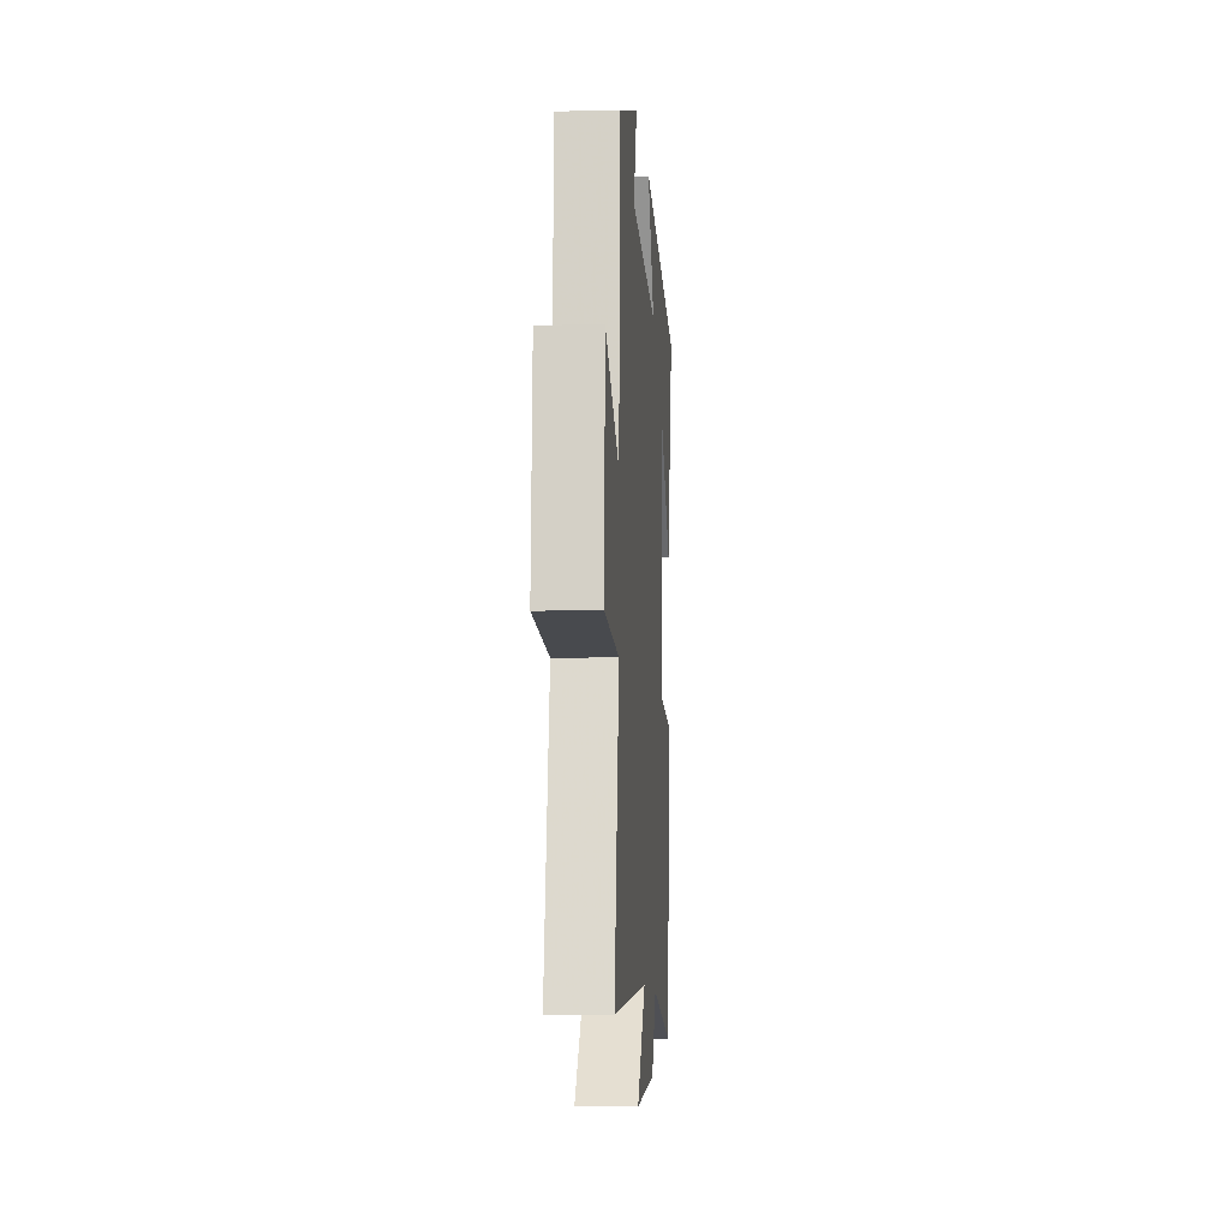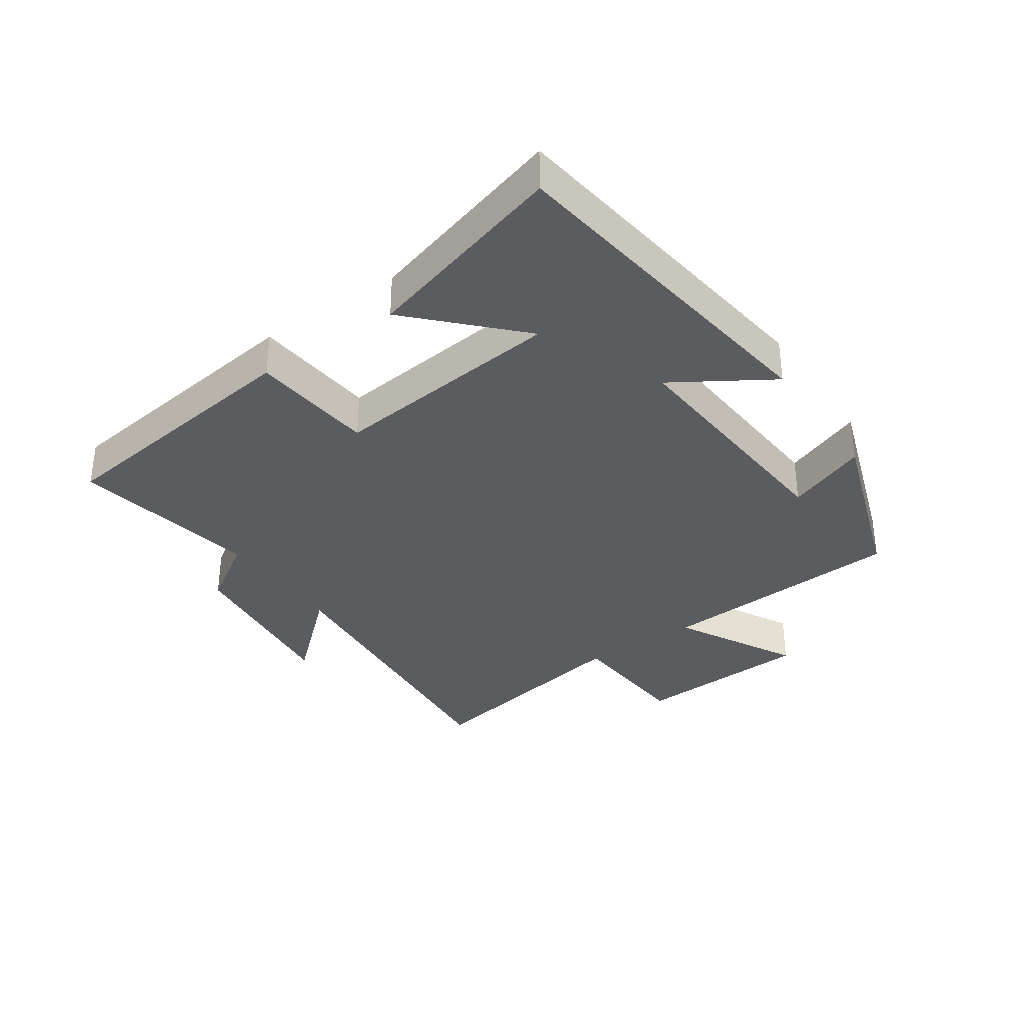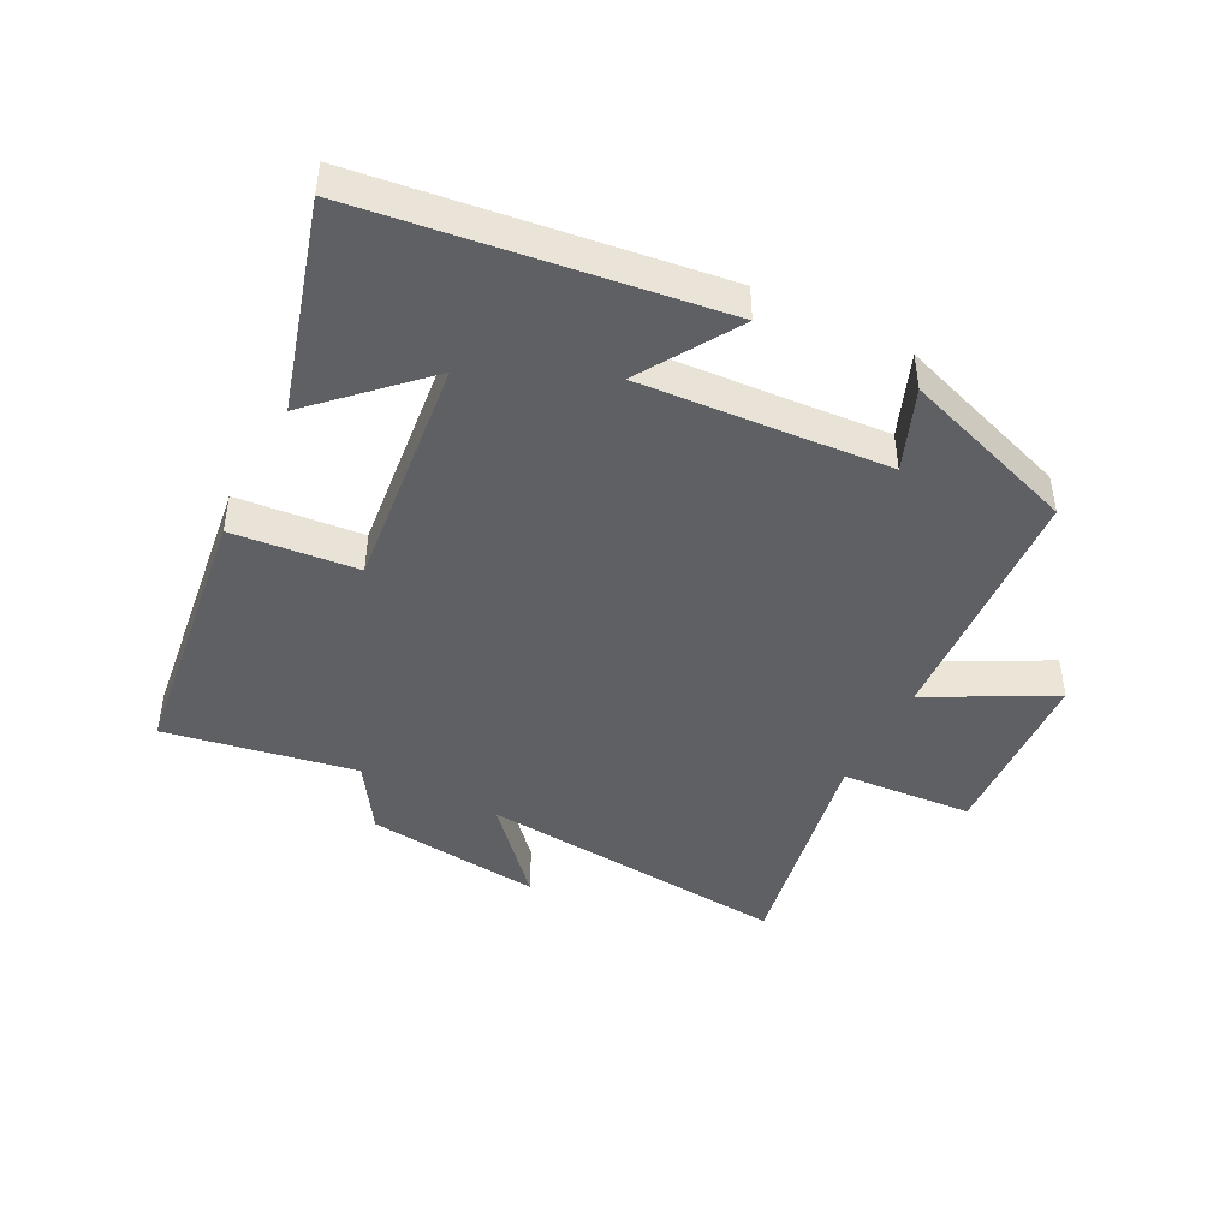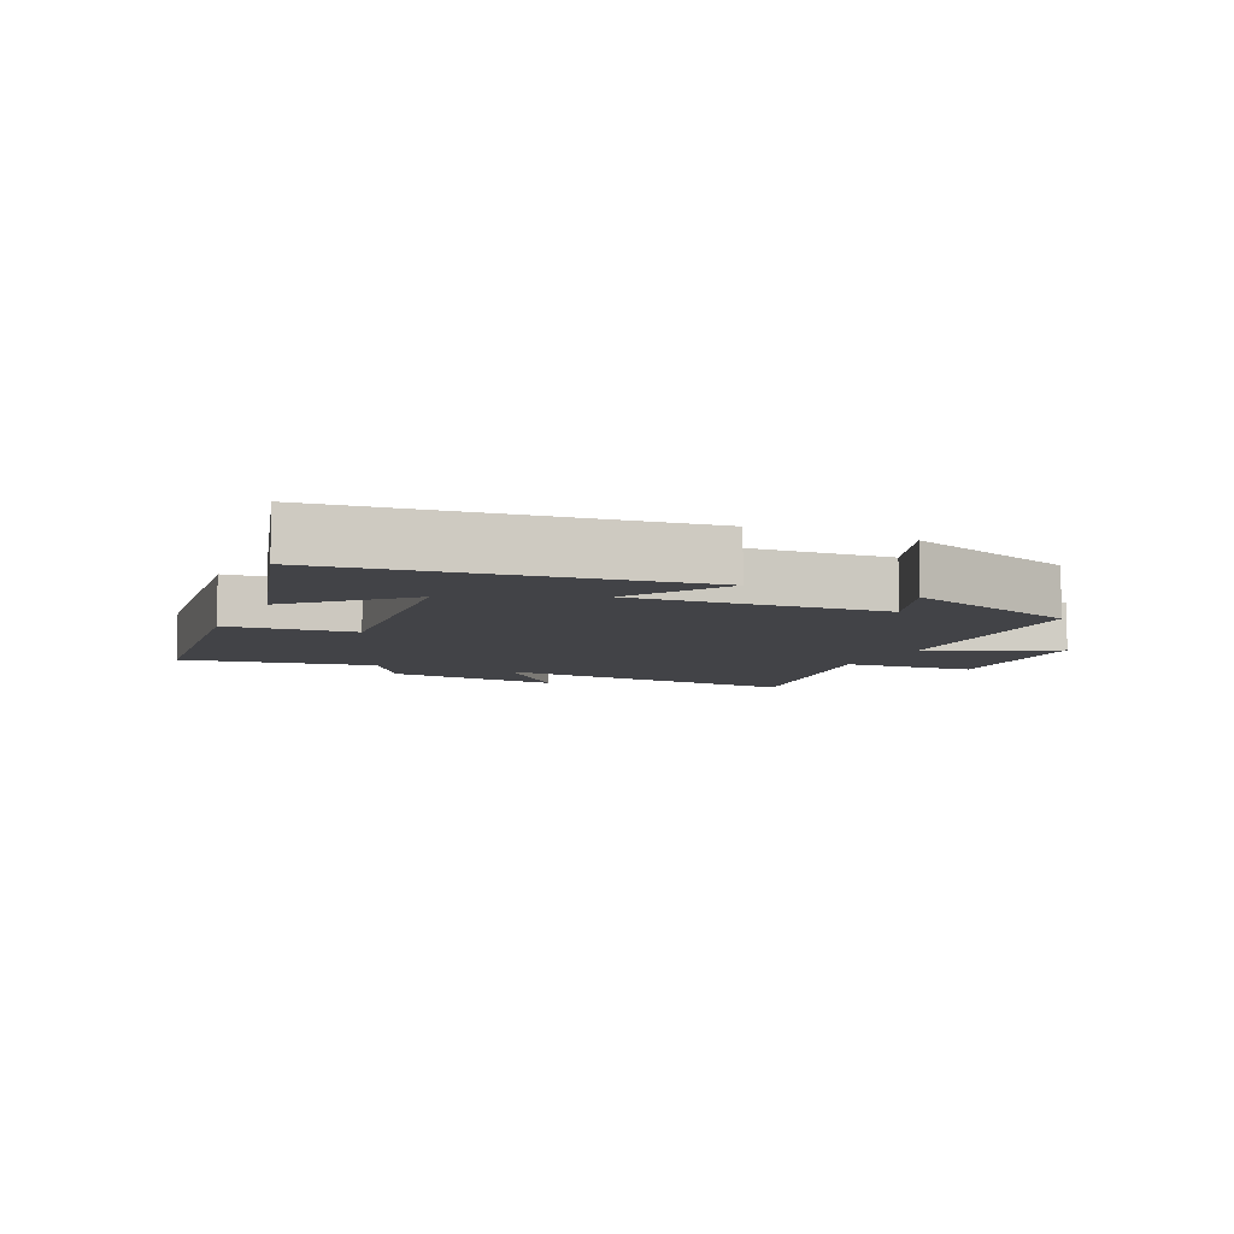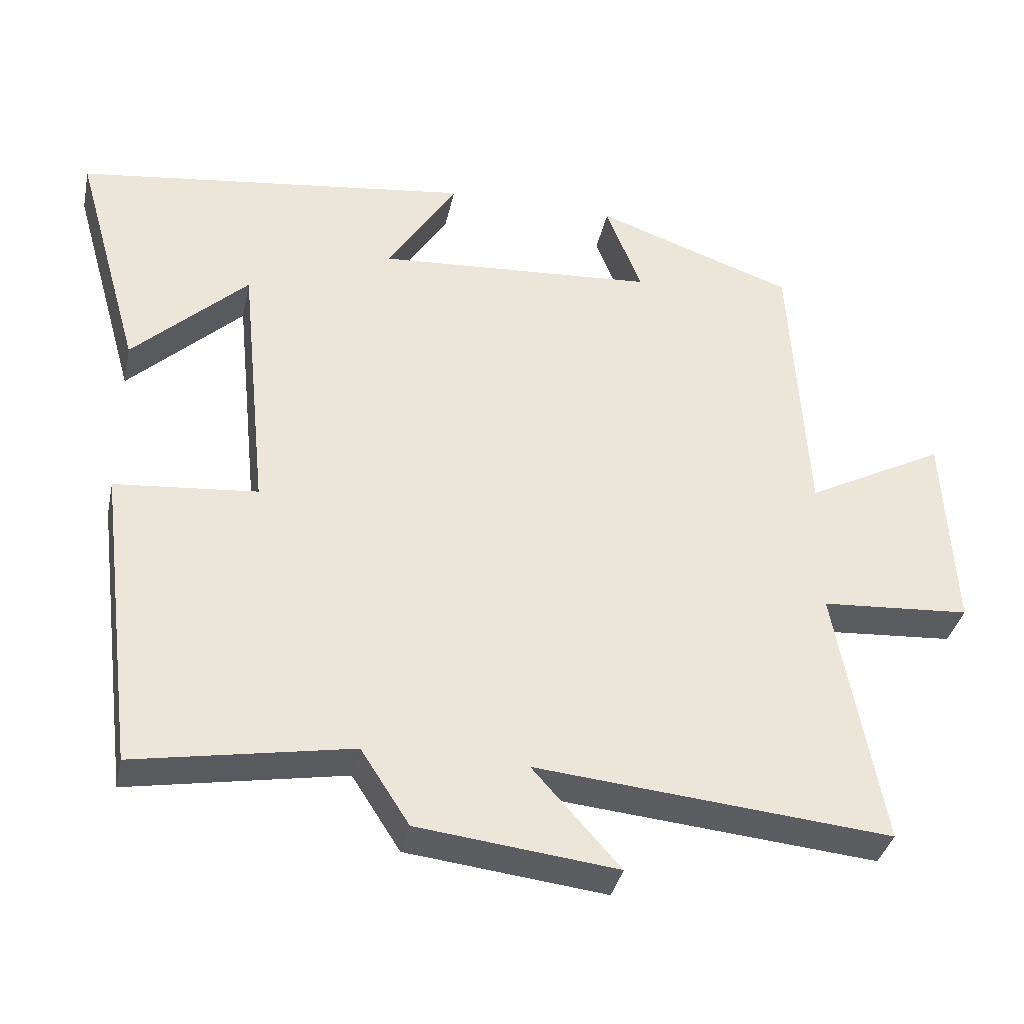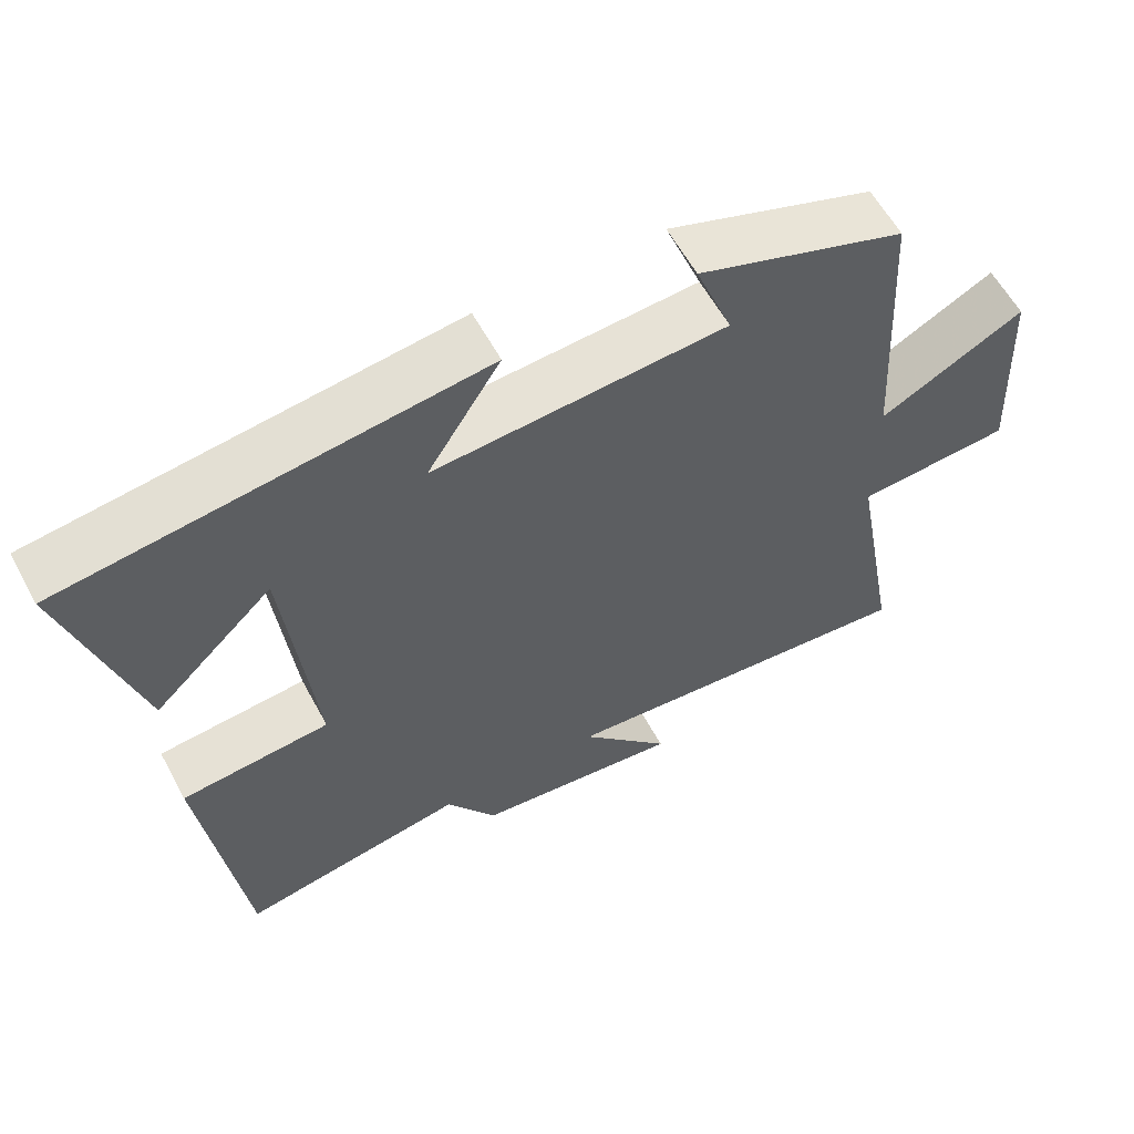
<metadata>
{"format":"obj","ext":"obj","renderer":"f3d","projection":"perspective","resolution":1024,"background":"white","views":[{"elev":-9.4,"azim":94.0,"up":"+Z"},{"elev":-34.6,"azim":-55.2,"up":"+Y"},{"elev":-44.9,"azim":-26.9,"up":"+Y"},{"elev":-7.4,"azim":-24.7,"up":"+Y"},{"elev":-36.4,"azim":-12.0,"up":"+Z"},{"elev":59.4,"azim":-28.3,"up":"+Z"}]}
</metadata>
<code>
v 0.565 0.07 -0.546
v 0.074 0.07 -0.5
v 0.195 0.07 -0.636
v -0.081 0.07 -0.604
v -0.148 0.07 -0.5
v -0.447 0.07 -0.553
v -0.5 0.07 -0.132
v -0.303 0.07 -0.114
v -0.341 0.07 0.256
v -0.5 0.07 0.104
v -0.592 0.07 0.429
v -0.041 0.07 0.5
v -0.138 0.07 0.346
v 0.25 0.07 0.372
v 0.201 0.07 0.5
v 0.477 0.07 0.403
v 0.5 0.07 0.009
v 0.693 0.07 0.111
v 0.707 0.07 -0.171
v 0.5 0.07 -0.185
v 0.565 0 -0.546
v 0.074 0 -0.5
v 0.195 0 -0.636
v -0.081 0 -0.604
v -0.148 0 -0.5
v -0.447 0 -0.553
v -0.5 0 -0.132
v -0.303 0 -0.114
v -0.341 0 0.256
v -0.5 0 0.104
v -0.592 0 0.429
v -0.041 0 0.5
v -0.138 0 0.346
v 0.25 0 0.372
v 0.201 0 0.5
v 0.477 0 0.403
v 0.5 0 0.009
v 0.693 0 0.111
v 0.707 0 -0.171
v 0.5 0 -0.185
f 17 18 19 20
f 16 17 20
f 15 16 20
f 14 15 20
f 20 1 2
f 14 20 2
f 13 14 2
f 11 12 13
f 9 10 11
f 9 11 13
f 8 9 13 2
f 5 6 7 8
f 4 5 8
f 3 4 8
f 2 3 8
f 40 39 38 37
f 40 37 36
f 40 36 35
f 40 35 34
f 22 21 40
f 22 40 34
f 22 34 33
f 33 32 31
f 31 30 29
f 33 31 29
f 22 33 29 28
f 28 27 26 25
f 28 25 24
f 28 24 23
f 28 23 22
f 1 21 22 2
f 2 22 23 3
f 3 23 24 4
f 4 24 25 5
f 5 25 26 6
f 6 26 27 7
f 7 27 28 8
f 8 28 29 9
f 9 29 30 10
f 10 30 31 11
f 11 31 32 12
f 12 32 33 13
f 13 33 34 14
f 14 34 35 15
f 15 35 36 16
f 16 36 37 17
f 17 37 38 18
f 18 38 39 19
f 19 39 40 20
f 20 40 21 1

</code>
